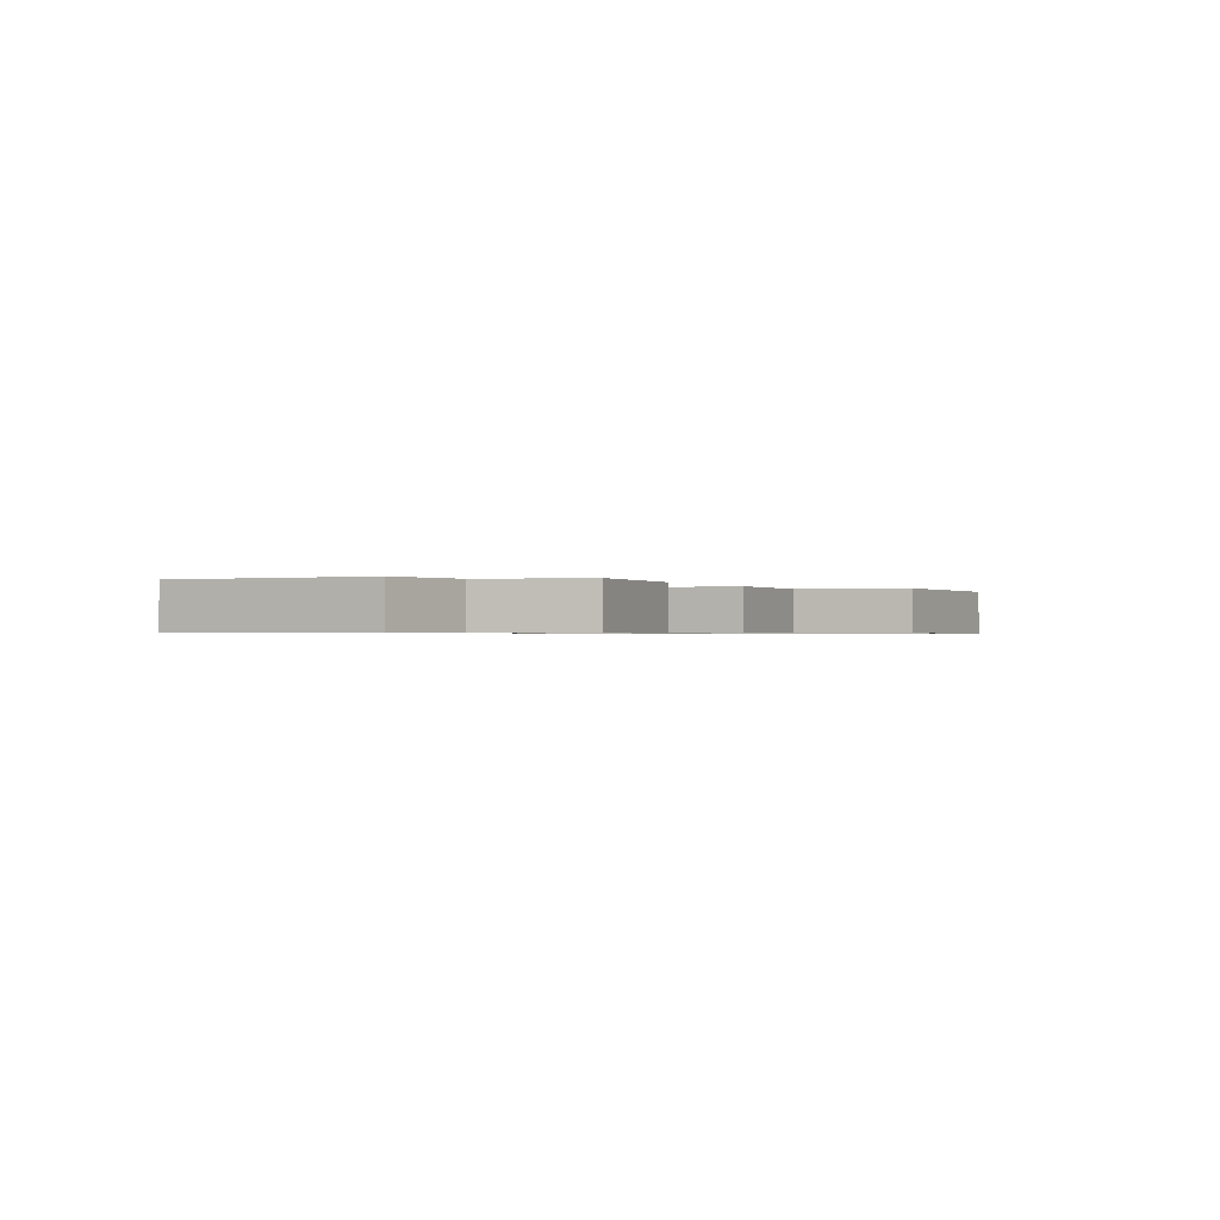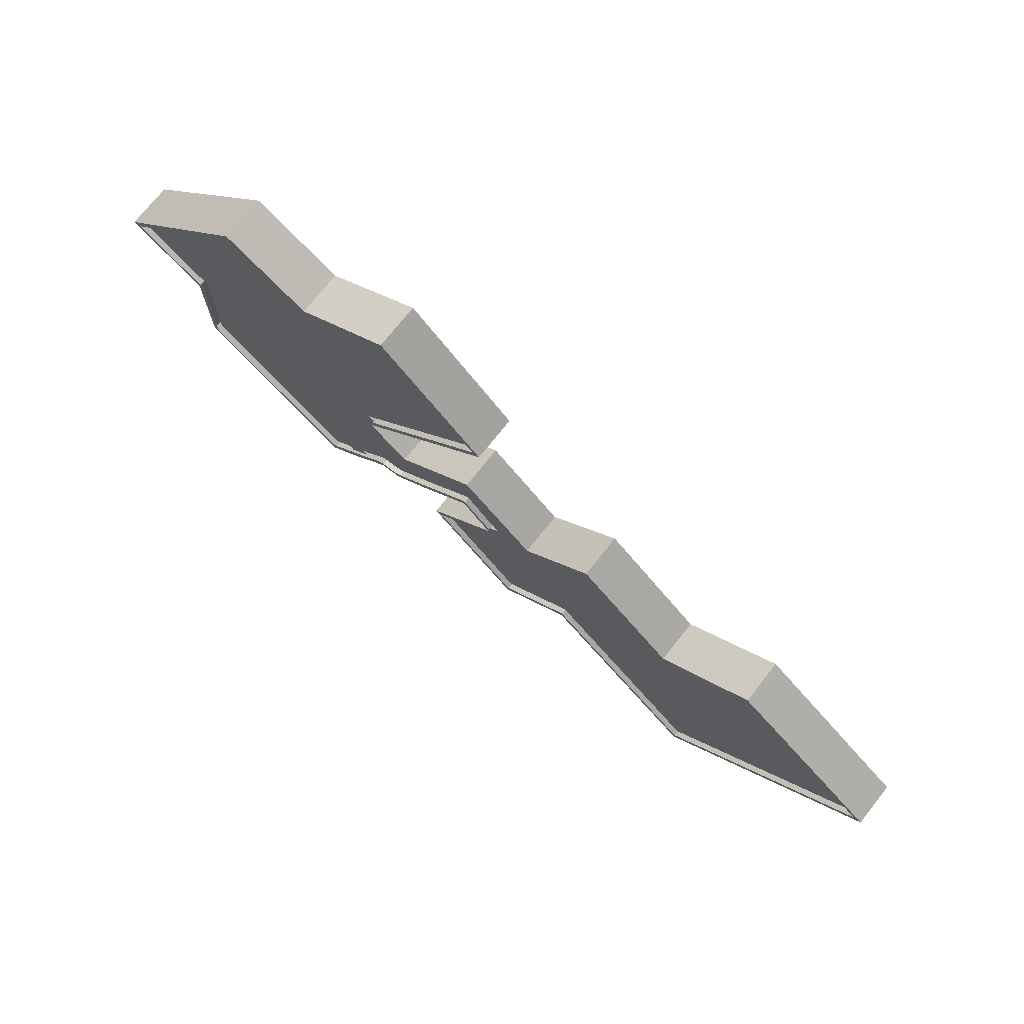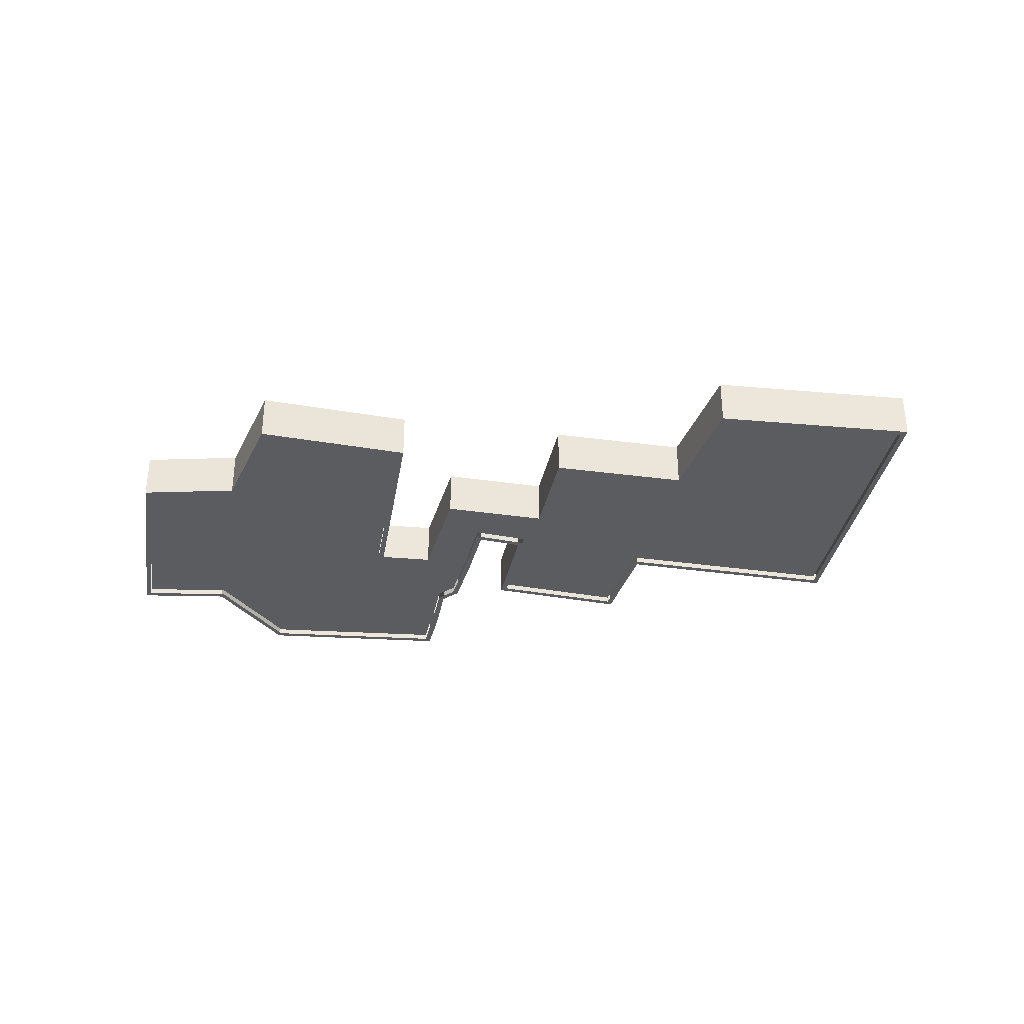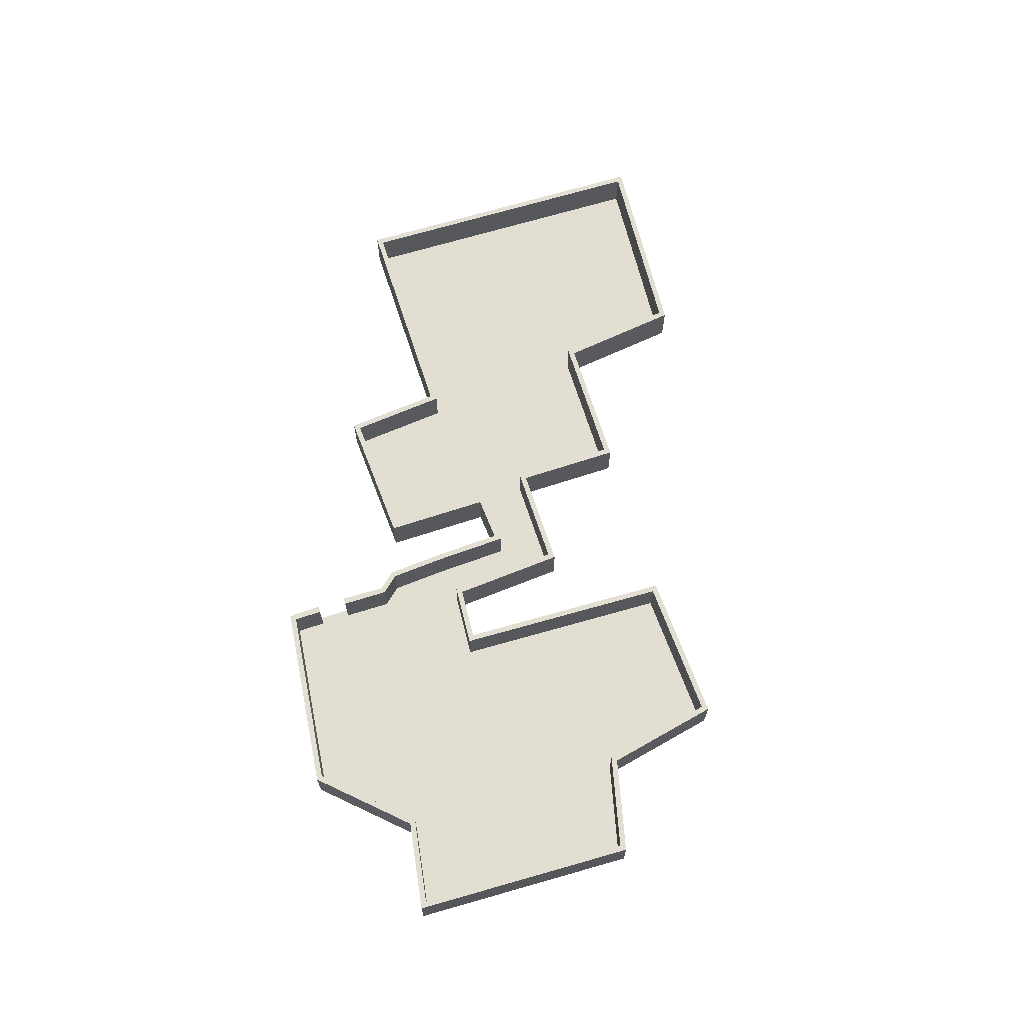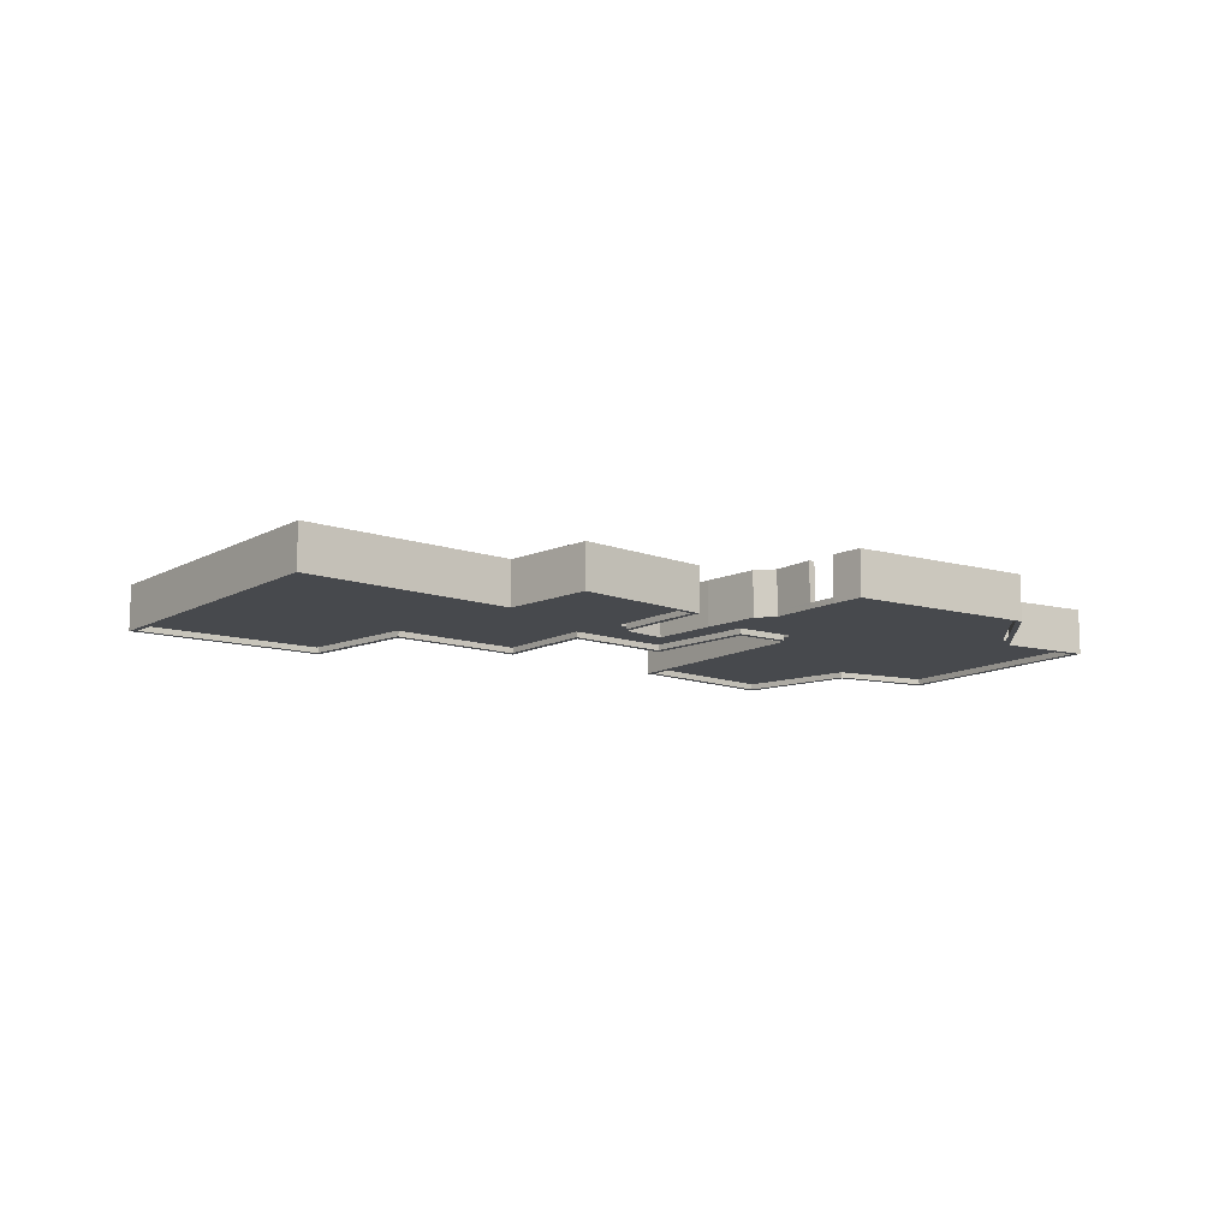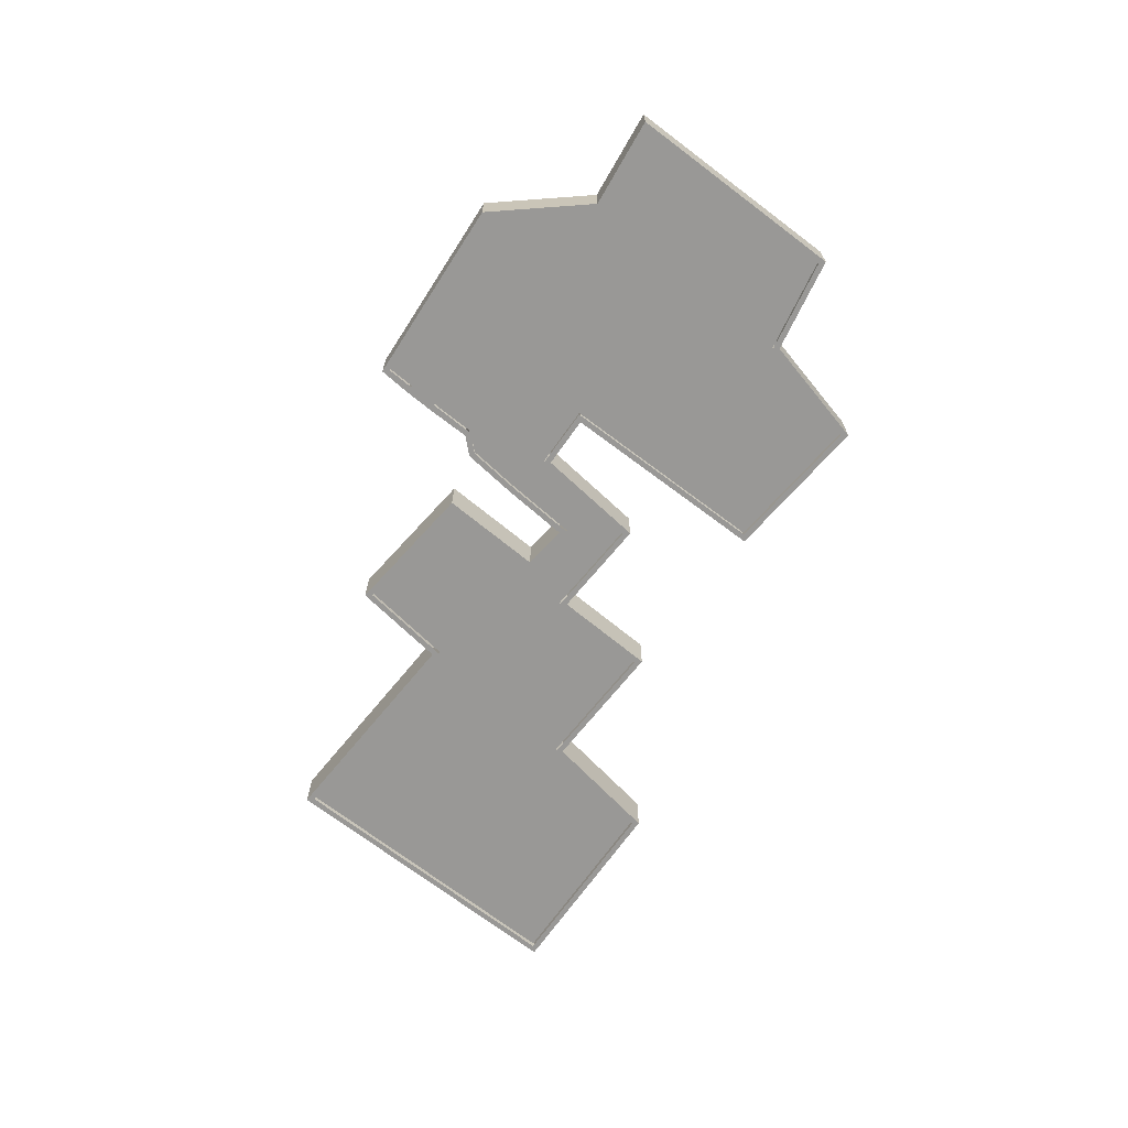
<metadata>
{"format":"obj","ext":"obj","renderer":"f3d","projection":"perspective","resolution":1024,"background":"white","views":[{"elev":-0.7,"azim":-22.2,"up":"+Y"},{"elev":73.2,"azim":38.3,"up":"+Z"},{"elev":-33.7,"azim":32.1,"up":"+Y"},{"elev":67.4,"azim":-64.8,"up":"+Y"},{"elev":-12.0,"azim":-176.1,"up":"+Y"},{"elev":-68.6,"azim":-86.0,"up":"+Y"}]}
</metadata>
<code>
o Room4
g Room4
v -84.38 0 108.1
v -93.31 0 116.3
v -84.38 0.5 108.1
v -93.31 0.5 116.3
v -99.65 0 109.6
v -99.65 0.5 109.6
v -104.8 0 126.4
v -114.4 0 136.2
v -104.8 0.5 126.4
v -114.4 0.5 136.2
v -122.9 0 130.2
v -122.9 0.5 130.2
v -117.3 0 112.1
v -117.3 0.5 112.1
v -130.5 0 134.5
v -130.5 0.5 134.5
v -143.7 0 119.4
v -143.7 0.5 119.4
v -137 0 114.9
v -137 0.5 114.9
v -136.9 0 104.8
v -136.9 0.5 104.8
v -123.3 -1.856e-08 94.7
v -123.3 0.5 94.7
v -113.7 0 109.1
v -113.7 0.5 109.1
v -116.8 -1.181e-08 101.6
v -114.8 0 101.8
v -116.8 0.5 101.6
v -114.8 0.5 101.8
v -111 0 105.3
v -111 0.5 105.3
v -106.8 0 109.4
v -106.8 0.5 109.4
v -106.3 0 115.9
v -106.3 0.5 115.9
v -104.1 0 106.5
v -104.1 0.5 106.5
v -110.4 0 99.8
v -101.9 -7.629e-06 90.88
v -110.4 0.5 99.8
v -101.9 0.5 90.88
v -95.42 0 96.59
v -95.42 0.5 96.59
v -80.9 -7.629e-06 82.97
v -80.9 0.5 82.97
v -62.17 7.629e-06 103.7
v -62.17 0.5 103.7
v -76.07 0 115
v -76.07 0.5 115
v -136.4 0 105.1
v -123.4 0 95.37
v -136.4 4 105.1
v -136.5 4 115.1
v -136.9 4 104.8
v -137 4 114.9
v -123.4 4 95.37
v -123.3 4 94.7
v -117 0 102.1
v -115 0 102.3
v -115 4 102.3
v -117 4 102.1
v -114.8 4 101.8
v -116.8 4 101.6
v -111.4 0 105.7
v -111.4 4 105.7
v -111 4 105.3
v -106.8 0 110.2
v -106.8 4 110.2
v -106.8 4 109.4
v -103.4 0 106.5
v -103.4 4 106.5
v -104.1 4 106.5
v -109.7 0 99.8
v -109.7 4 99.8
v -110.4 4 99.8
v -101.9 -7.629e-06 91.57
v -101.9 4 91.57
v -101.9 4 90.88
v -95.41 0 97.27
v -95.41 4 97.27
v -95.42 4 96.59
v -80.93 -7.629e-06 83.69
v -80.93 4 83.69
v -80.9 4 82.97
v -62.89 7.629e-06 103.7
v -62.89 4 103.7
v -62.17 4 103.7
v -76.07 0 114.4
v -76.07 4 114.4
v -76.07 4 115
v -84.4 0 107.5
v -84.4 4 107.5
v -84.38 4 108.1
v -93.29 0 115.6
v -93.29 4 115.6
v -93.31 4 116.3
v -99.63 0 108.9
v -99.63 4 108.9
v -99.65 4 109.6
v -106.3 0 115.2
v -106.3 4 115.2
v -106.3 4 115.9
v -113.7 0 108.4
v -113.7 4 108.4
v -113.7 4 109.1
v -118 0 112
v -118 4 112
v -117.3 4 112.1
v -105.5 0 126.4
v -105.5 4 126.4
v -104.8 4 126.4
v -114.5 0 135.5
v -114.5 4 135.5
v -114.4 4 136.2
v -122.9 0 129.6
v -122.9 4 129.6
v -122.9 4 130.2
v -130.4 0 133.9
v -130.4 4 133.9
v -130.5 4 134.5
v -143 0 119.5
v -143 4 119.5
v -143.7 4 119.4
v -136.5 0 115.1
v -123.4 0.5 95.37
v -136.4 0.5 105.1
v -136.5 0.5 115.1
v -143 0.5 119.5
v -130.4 0.5 133.9
v -122.9 0.5 129.6
v -114.5 0.5 135.5
v -105.5 0.5 126.4
v -118 0.5 112
v -113.7 0.5 108.4
v -106.3 0.5 115.2
v -99.63 0.5 108.9
v -93.29 0.5 115.6
v -84.4 0.5 107.5
v -76.07 0.5 114.4
v -62.89 0.5 103.7
v -80.93 0.5 83.69
v -95.41 0.5 97.27
v -101.9 0.5 91.57
v -109.7 0.5 99.8
v -103.4 0.5 106.5
v -106.8 0.5 110.2
v -111.4 0.5 105.7
v -115 0.5 102.3
v -117 0.5 102.1
v -121.2 0 96.75
v -121.2 0.5 96.76
v -121.6 0 97.16
v -121.6 4 97.16
v -121.2 4 96.76
v -121.6 0.5 97.16
v -119.8 0.5 99.05
v -119.4 0.5 98.68
v -119.4 0 98.69
v -119.8 0 99.05
v -119.4 4 98.68
v -119.8 4 99.05
f 138 139 137
f 132 133 131
f 133 134 131
f 130 128 129
f 130 131 128
f 131 134 128
f 128 134 127
f 127 156 126
f 127 157 156
f 127 134 157
f 134 150 157
f 134 135 150
f 135 149 150
f 135 148 149
f 147 148 135
f 136 147 135
f 136 137 147
f 147 137 146
f 145 143 144
f 146 143 145
f 146 137 143
f 137 139 143
f 143 139 142
f 139 141 142
f 140 141 139
f 4 2 1
f 1 3 4
f 6 5 2
f 2 4 6
f 10 8 7
f 7 9 10
f 12 11 8
f 8 10 12
f 9 7 13
f 13 14 9
f 16 15 11
f 11 12 16
f 18 17 15
f 15 16 18
f 20 19 17
f 17 18 20
f 22 21 19
f 19 20 22
f 24 23 21
f 21 22 24
f 14 13 25
f 25 26 14
f 30 28 27
f 27 29 30
f 32 31 28
f 28 30 32
f 34 33 31
f 31 32 34
f 26 25 35
f 35 36 26
f 36 35 5
f 5 6 36
f 38 37 33
f 33 34 38
f 42 40 39
f 39 41 42
f 44 43 40
f 40 42 44
f 41 39 37
f 37 38 41
f 46 45 43
f 43 44 46
f 48 47 45
f 45 46 48
f 50 49 47
f 47 48 50
f 3 1 49
f 49 50 3
f 23 52 51
f 51 21 23
f 56 54 53
f 53 55 56
f 55 53 57
f 57 58 55
f 28 60 59
f 59 27 28
f 64 62 61
f 61 63 64
f 31 65 60
f 60 28 31
f 63 61 66
f 66 67 63
f 33 68 65
f 65 31 33
f 67 66 69
f 69 70 67
f 37 71 68
f 68 33 37
f 70 69 72
f 72 73 70
f 39 74 71
f 71 37 39
f 73 72 75
f 75 76 73
f 40 77 74
f 74 39 40
f 76 75 78
f 78 79 76
f 43 80 77
f 77 40 43
f 79 78 81
f 81 82 79
f 45 83 80
f 80 43 45
f 82 81 84
f 84 85 82
f 47 86 83
f 83 45 47
f 85 84 87
f 87 88 85
f 49 89 86
f 86 47 49
f 88 87 90
f 90 91 88
f 1 92 89
f 89 49 1
f 91 90 93
f 93 94 91
f 2 95 92
f 92 1 2
f 94 93 96
f 96 97 94
f 5 98 95
f 95 2 5
f 97 96 99
f 99 100 97
f 35 101 98
f 98 5 35
f 100 99 102
f 102 103 100
f 25 104 101
f 101 35 25
f 103 102 105
f 105 106 103
f 13 107 104
f 104 25 13
f 106 105 108
f 108 109 106
f 7 110 107
f 107 13 7
f 109 108 111
f 111 112 109
f 8 113 110
f 110 7 8
f 112 111 114
f 114 115 112
f 11 116 113
f 113 8 11
f 115 114 117
f 117 118 115
f 15 119 116
f 116 11 15
f 118 117 120
f 120 121 118
f 17 122 119
f 119 15 17
f 121 120 123
f 123 124 121
f 19 125 122
f 122 17 19
f 124 123 54
f 54 56 124
f 21 51 125
f 125 19 21
f 53 127 126
f 126 57 53
f 58 24 22
f 22 55 58
f 54 128 127
f 127 53 54
f 55 22 20
f 20 56 55
f 123 129 128
f 128 54 123
f 56 20 18
f 18 124 56
f 120 130 129
f 129 123 120
f 124 18 16
f 16 121 124
f 117 131 130
f 130 120 117
f 121 16 12
f 12 118 121
f 114 132 131
f 131 117 114
f 118 12 10
f 10 115 118
f 111 133 132
f 132 114 111
f 115 10 9
f 9 112 115
f 108 134 133
f 133 111 108
f 112 9 14
f 14 109 112
f 105 135 134
f 134 108 105
f 109 14 26
f 26 106 109
f 102 136 135
f 135 105 102
f 106 26 36
f 36 103 106
f 99 137 136
f 136 102 99
f 103 36 6
f 6 100 103
f 96 138 137
f 137 99 96
f 100 6 4
f 4 97 100
f 93 139 138
f 138 96 93
f 97 4 3
f 3 94 97
f 90 140 139
f 139 93 90
f 94 3 50
f 50 91 94
f 87 141 140
f 140 90 87
f 91 50 48
f 48 88 91
f 84 142 141
f 141 87 84
f 88 48 46
f 46 85 88
f 81 143 142
f 142 84 81
f 85 46 44
f 44 82 85
f 78 144 143
f 143 81 78
f 82 44 42
f 42 79 82
f 75 145 144
f 144 78 75
f 79 42 41
f 41 76 79
f 72 146 145
f 145 75 72
f 76 41 38
f 38 73 76
f 69 147 146
f 146 72 69
f 73 38 34
f 34 70 73
f 66 148 147
f 147 69 66
f 70 34 32
f 32 67 70
f 61 149 148
f 148 66 61
f 67 32 30
f 30 63 67
f 62 150 149
f 149 61 62
f 63 30 29
f 29 64 63
f 151 23 24
f 24 152 151
f 23 151 153
f 153 52 23
f 154 155 58
f 58 57 154
f 152 24 58
f 58 155 152
f 126 156 154
f 154 57 126
f 159 158 29
f 29 27 159
f 151 152 158
f 158 159 151
f 159 27 59
f 59 160 159
f 151 159 160
f 160 153 151
f 64 161 162
f 162 62 64
f 29 158 161
f 161 64 29
f 162 157 150
f 150 62 162
f 158 157 162
f 162 161 158
f 155 154 156
f 156 152 155
f 158 152 156
f 156 157 158

</code>
